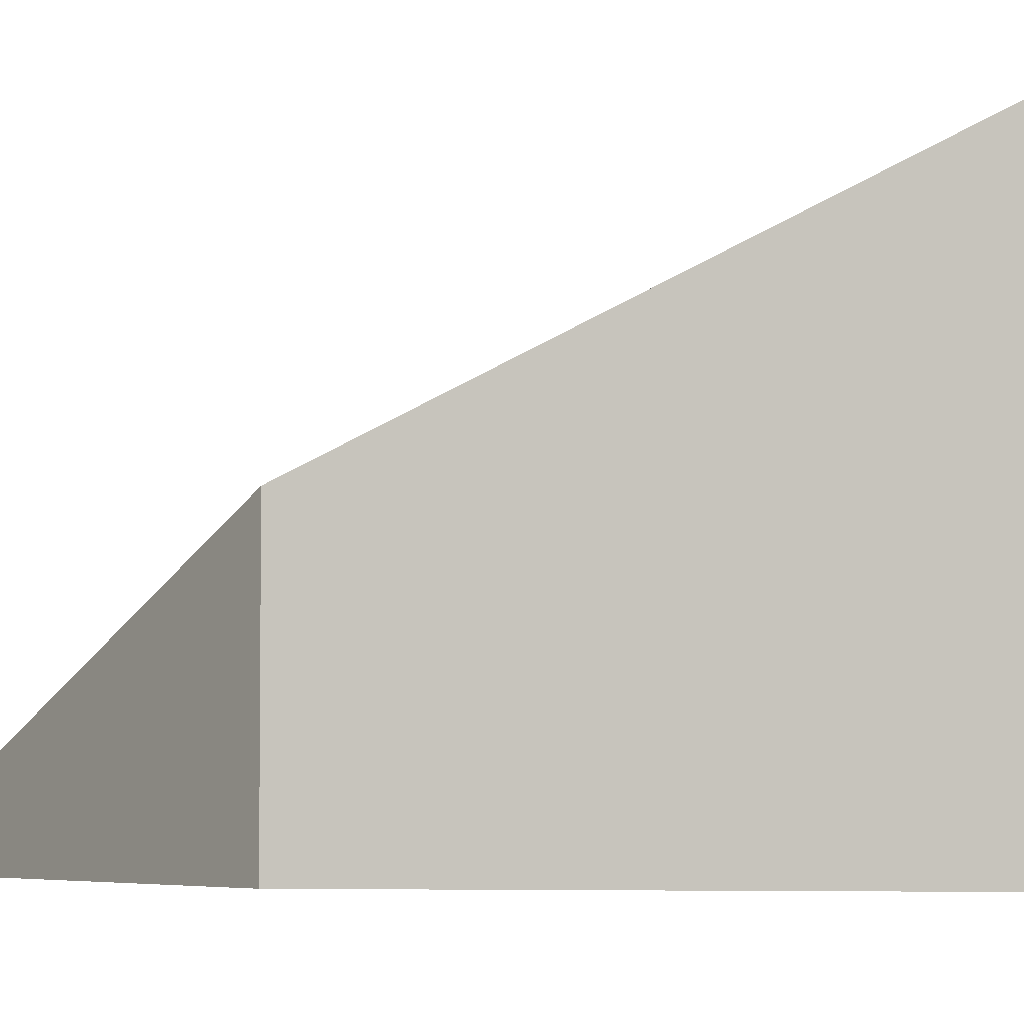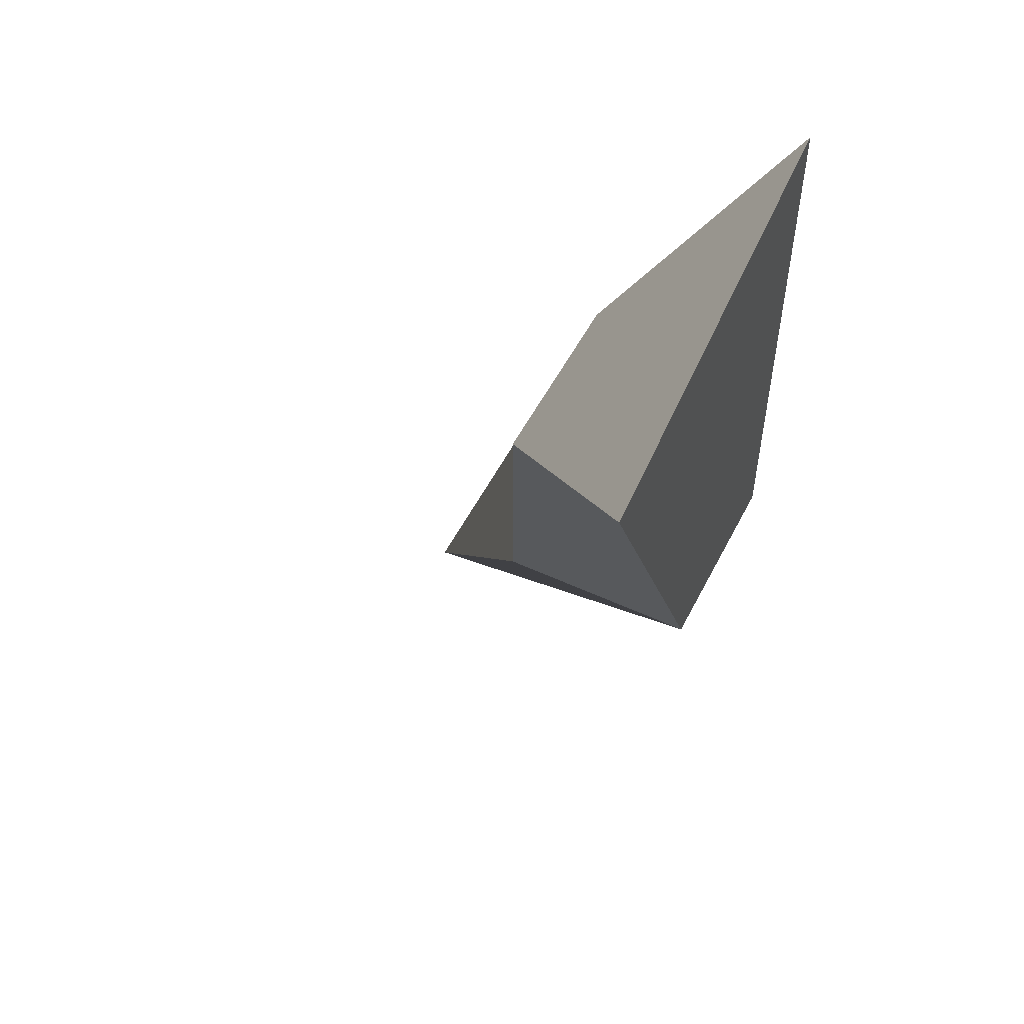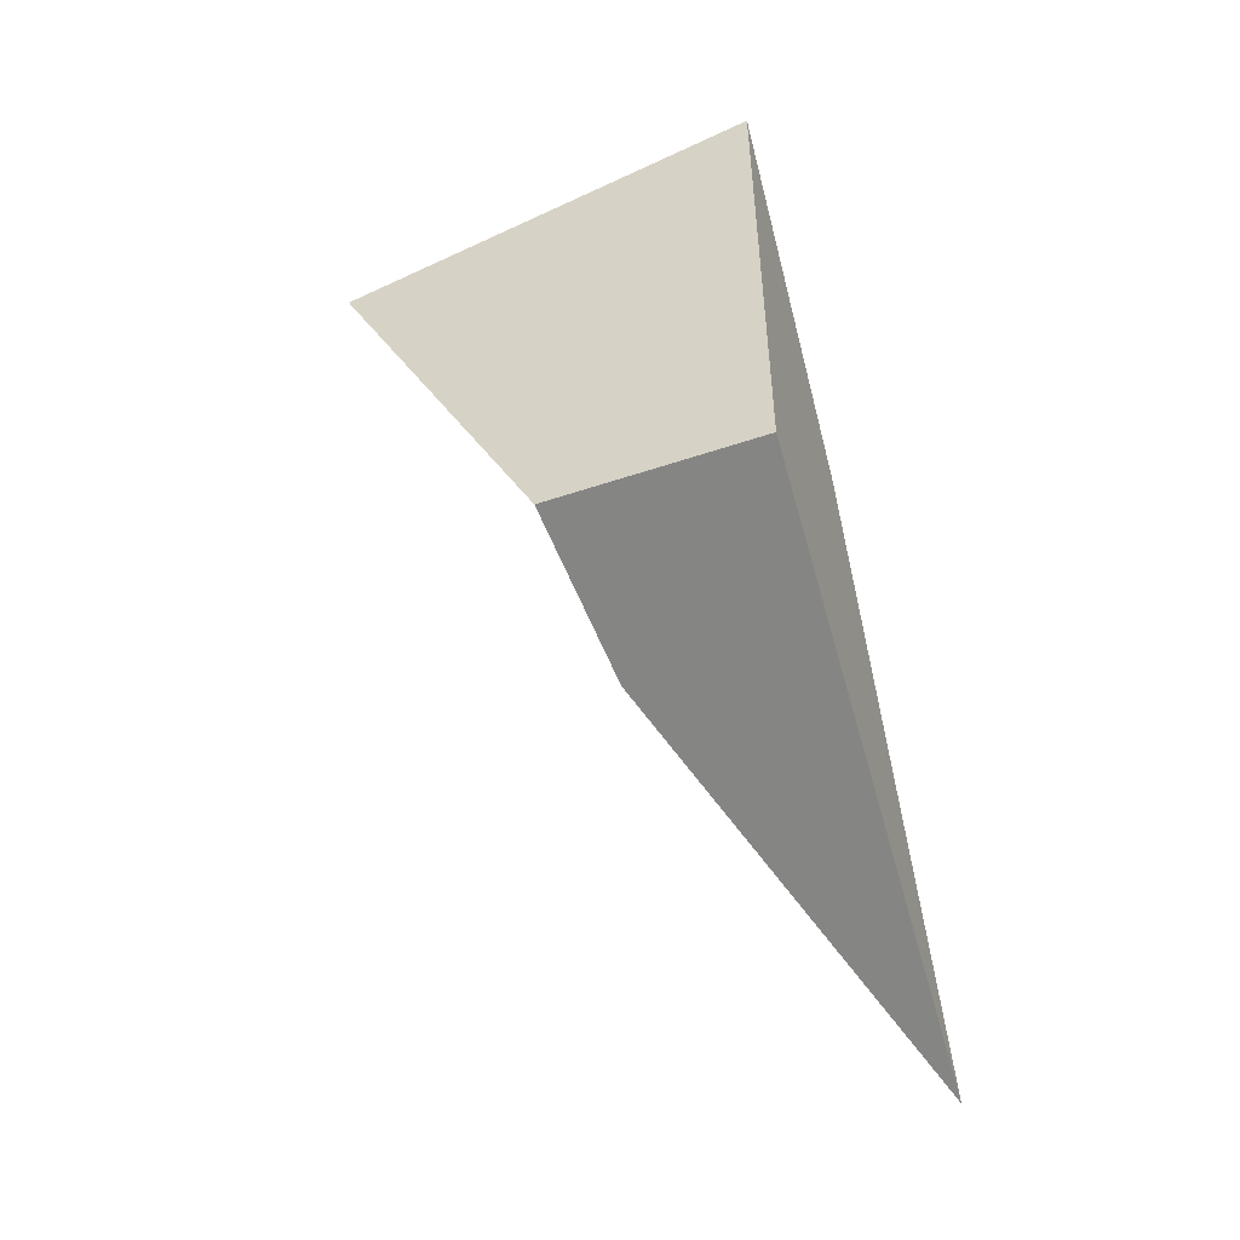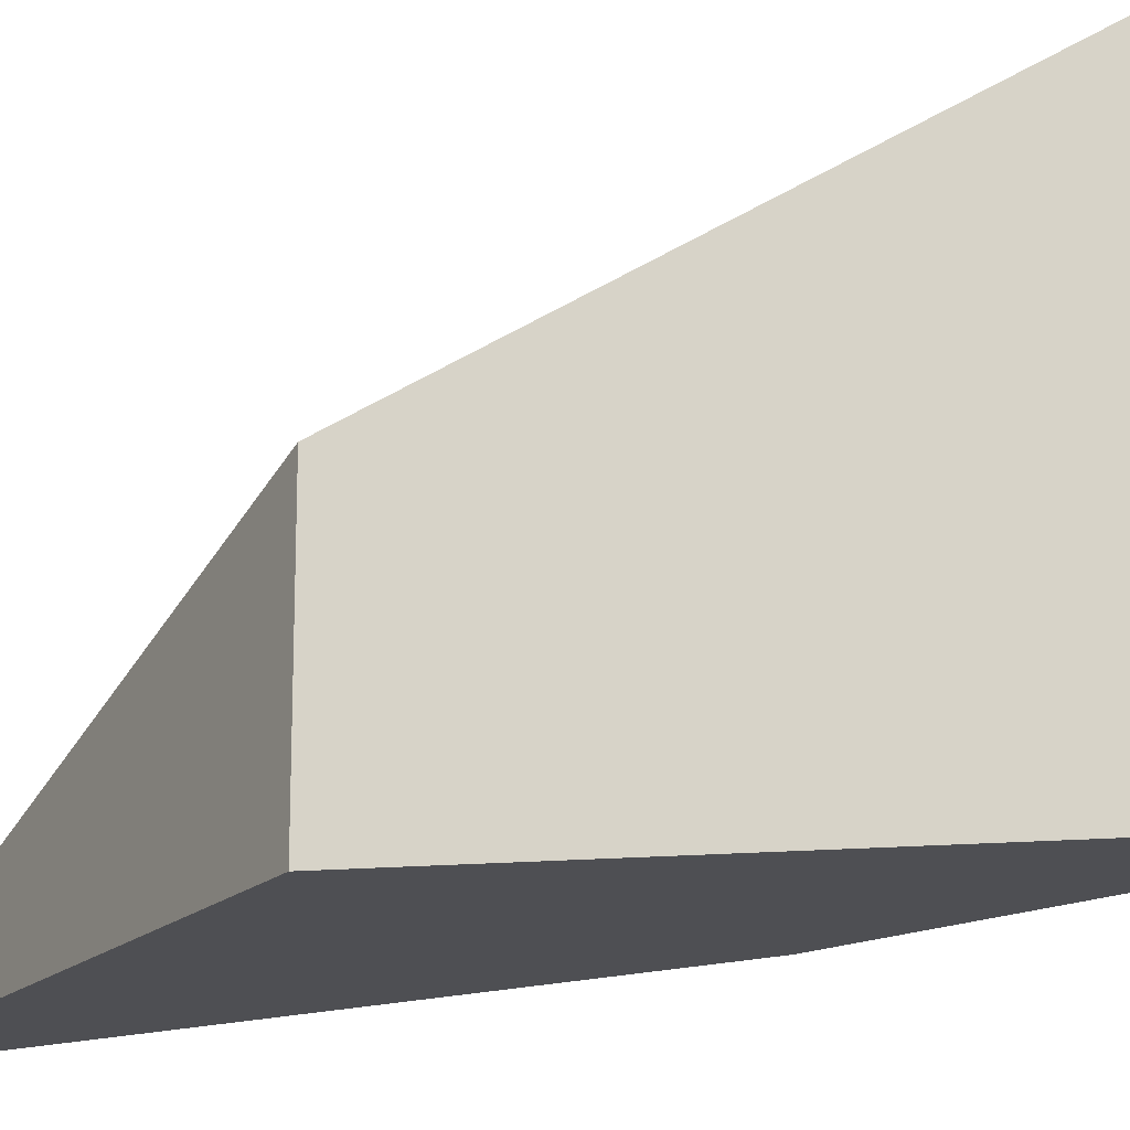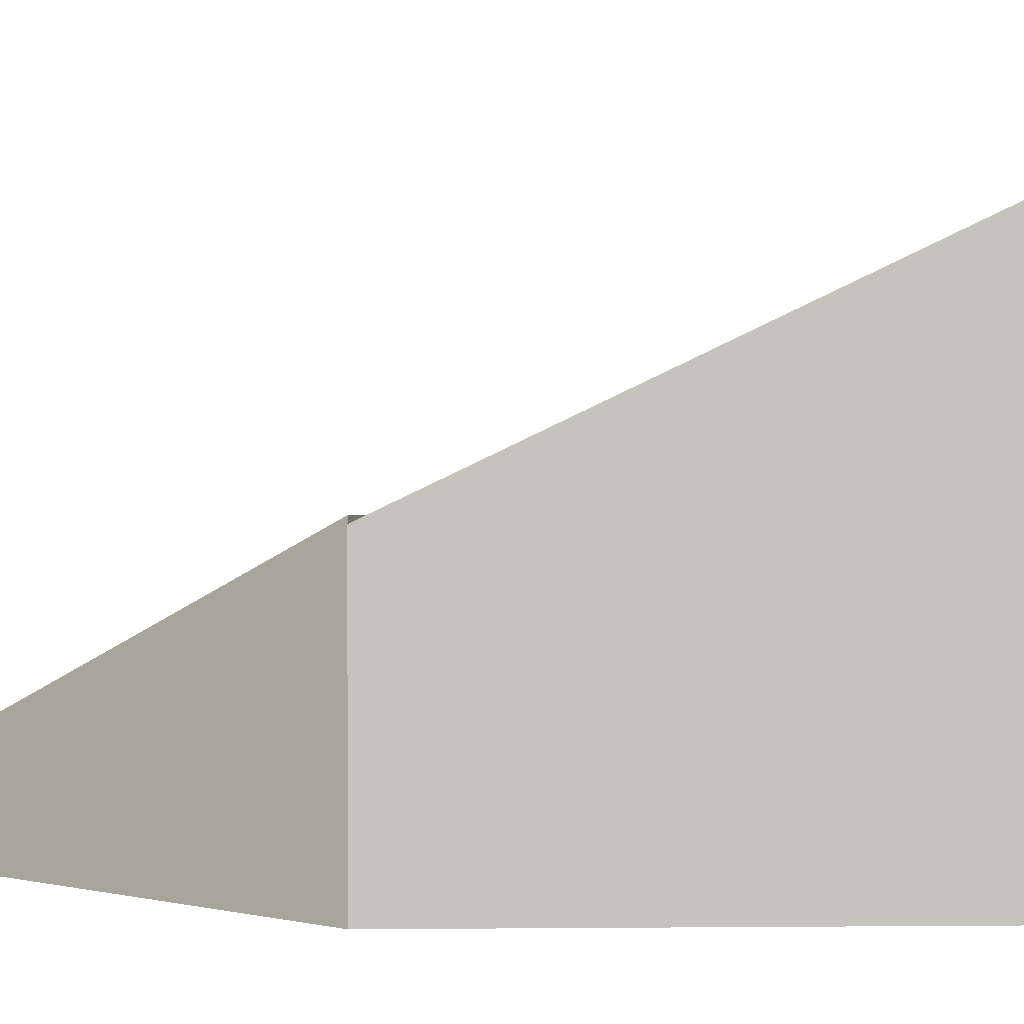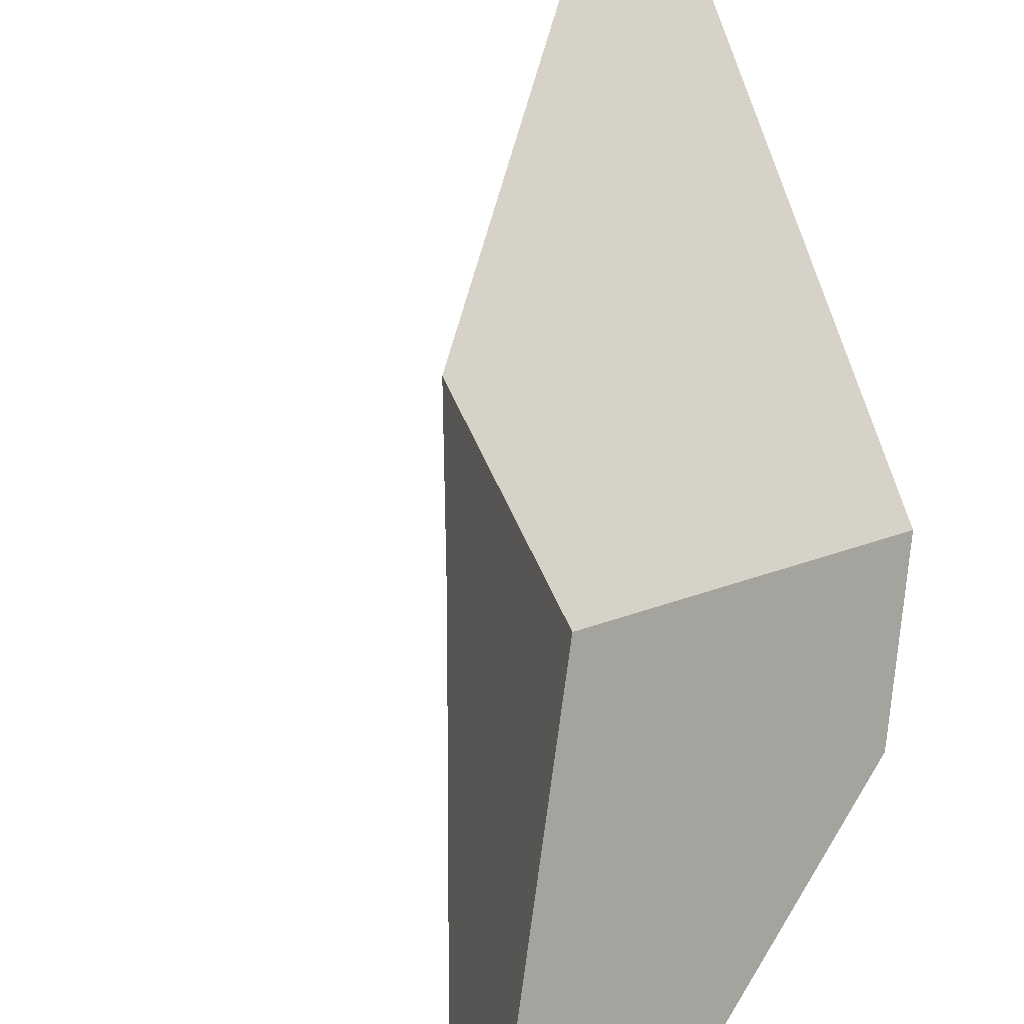
<metadata>
{"format":"obj","ext":"obj","renderer":"f3d","projection":"perspective","resolution":1024,"background":"white","views":[{"elev":-4.6,"azim":100.7,"up":"+Z"},{"elev":52.3,"azim":26.6,"up":"+Y"},{"elev":-51.3,"azim":110.1,"up":"+Y"},{"elev":-18.2,"azim":99.4,"up":"+Z"},{"elev":1.3,"azim":87.6,"up":"+Z"},{"elev":49.1,"azim":-21.0,"up":"+Z"}]}
</metadata>
<code>
o Cube
v 1 4.253 -1
v 1 -1 -1
v 1 3.238 3.027
v 1 -1 1
v -1 1 -1
v -3.003 -4.463 -1
v -1 1 1
v -1 -1 1
f 1 5 7 3
f 4 3 7 8
f 8 7 5 6
f 6 2 4 8
f 2 1 3 4
f 6 5 1 2

</code>
